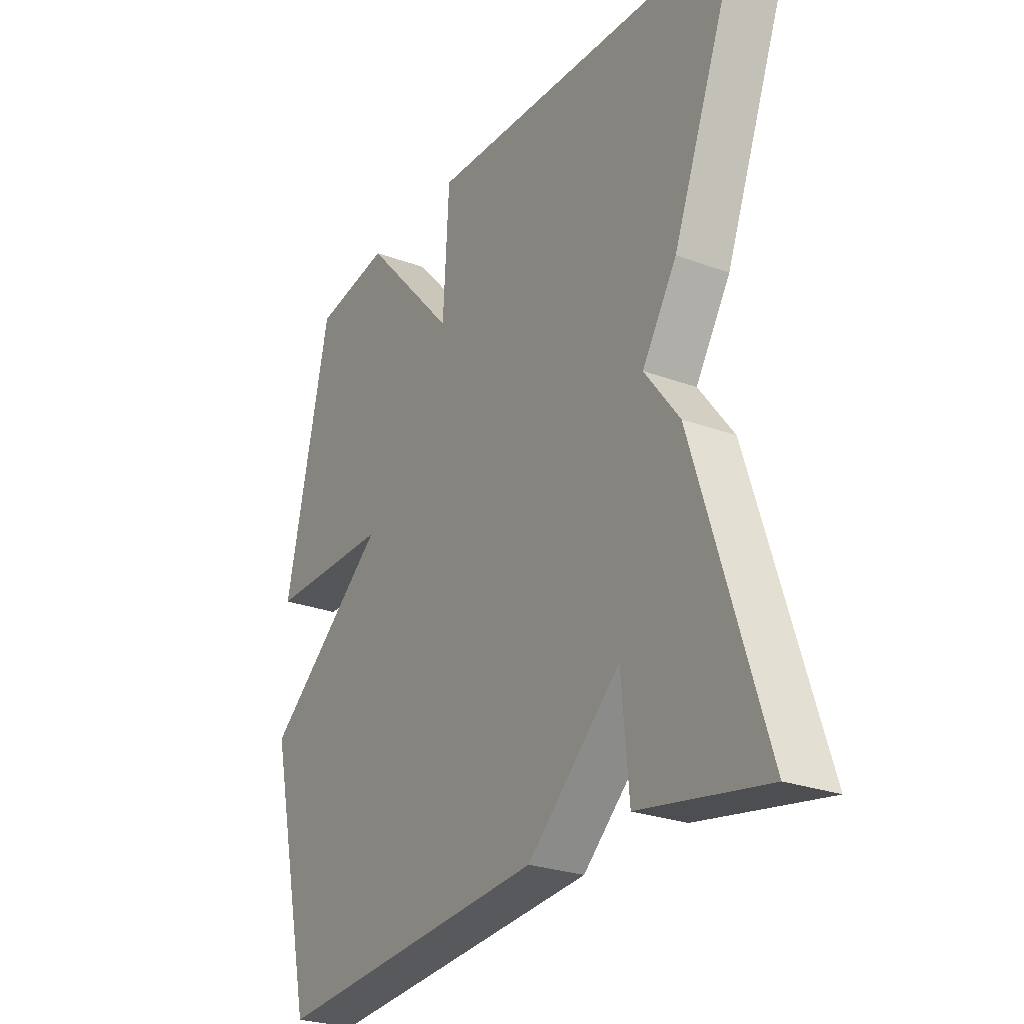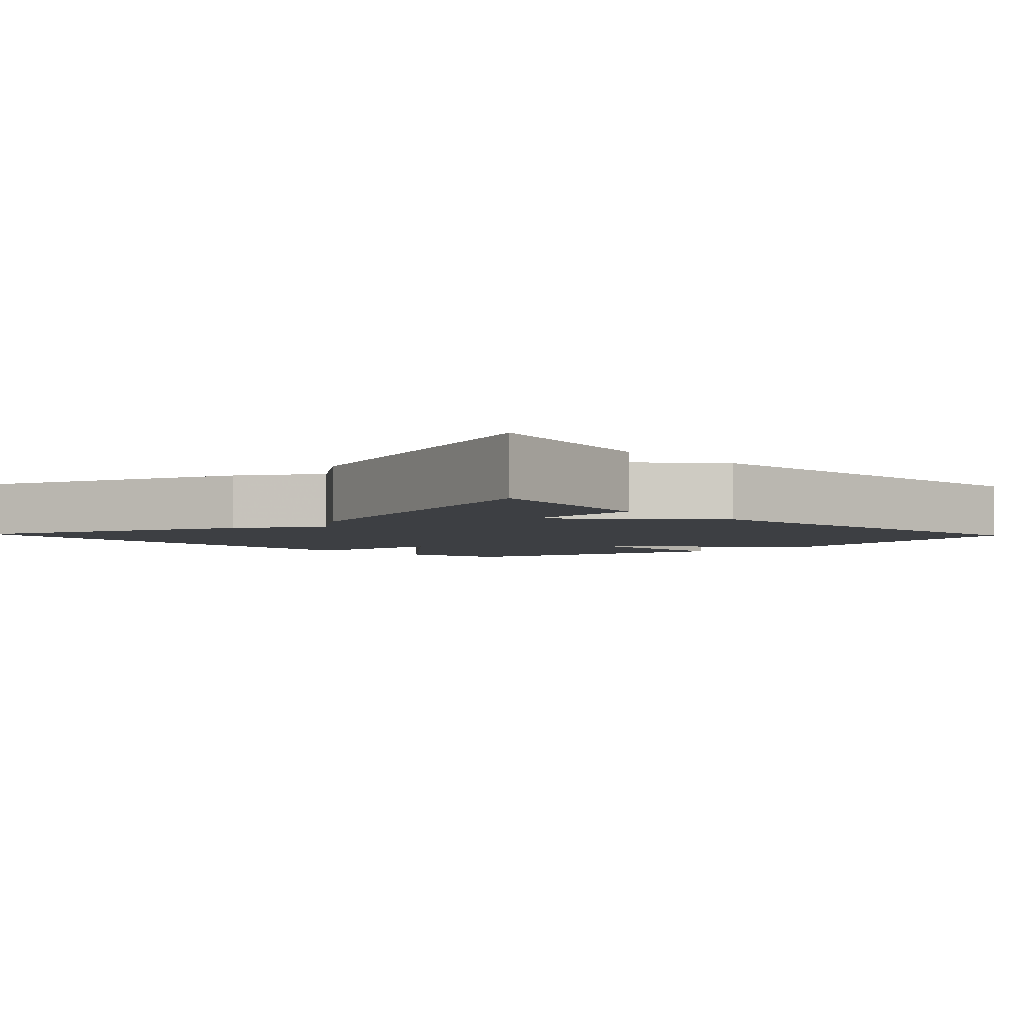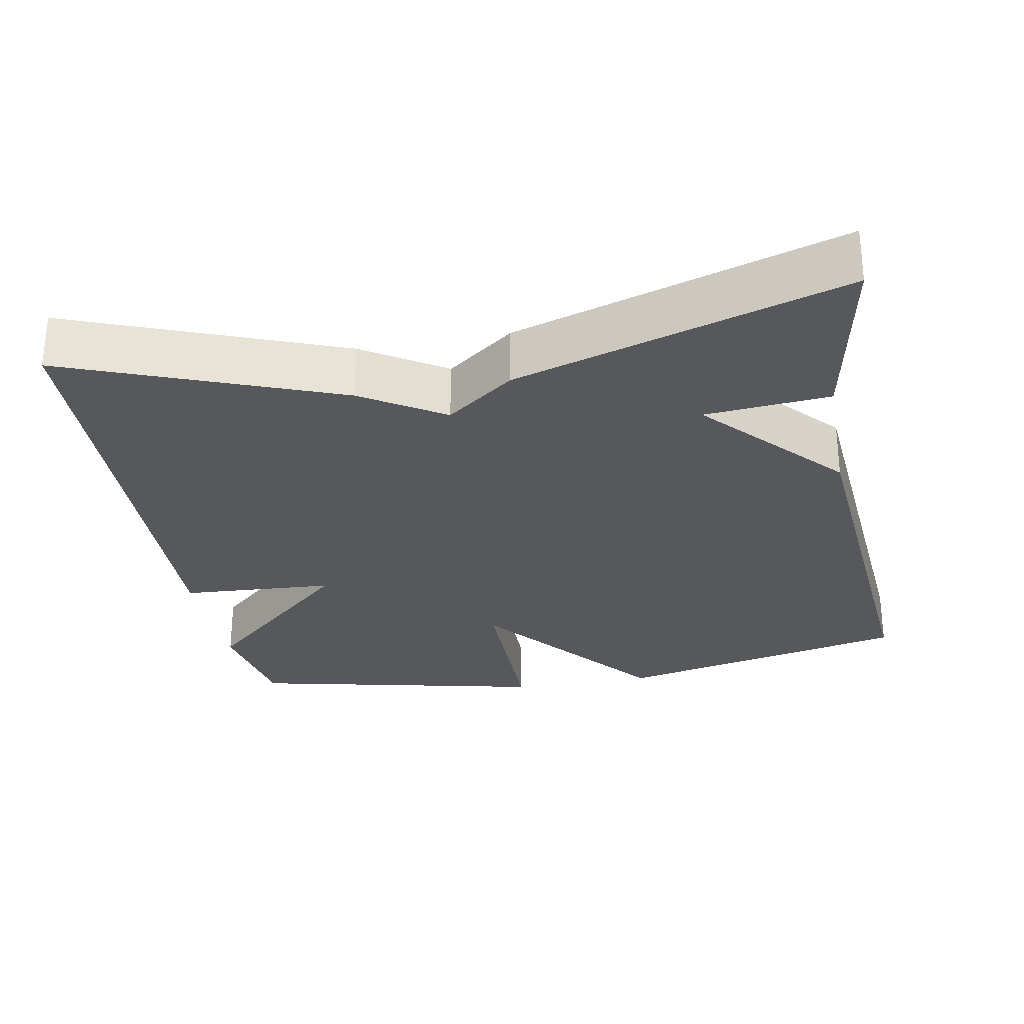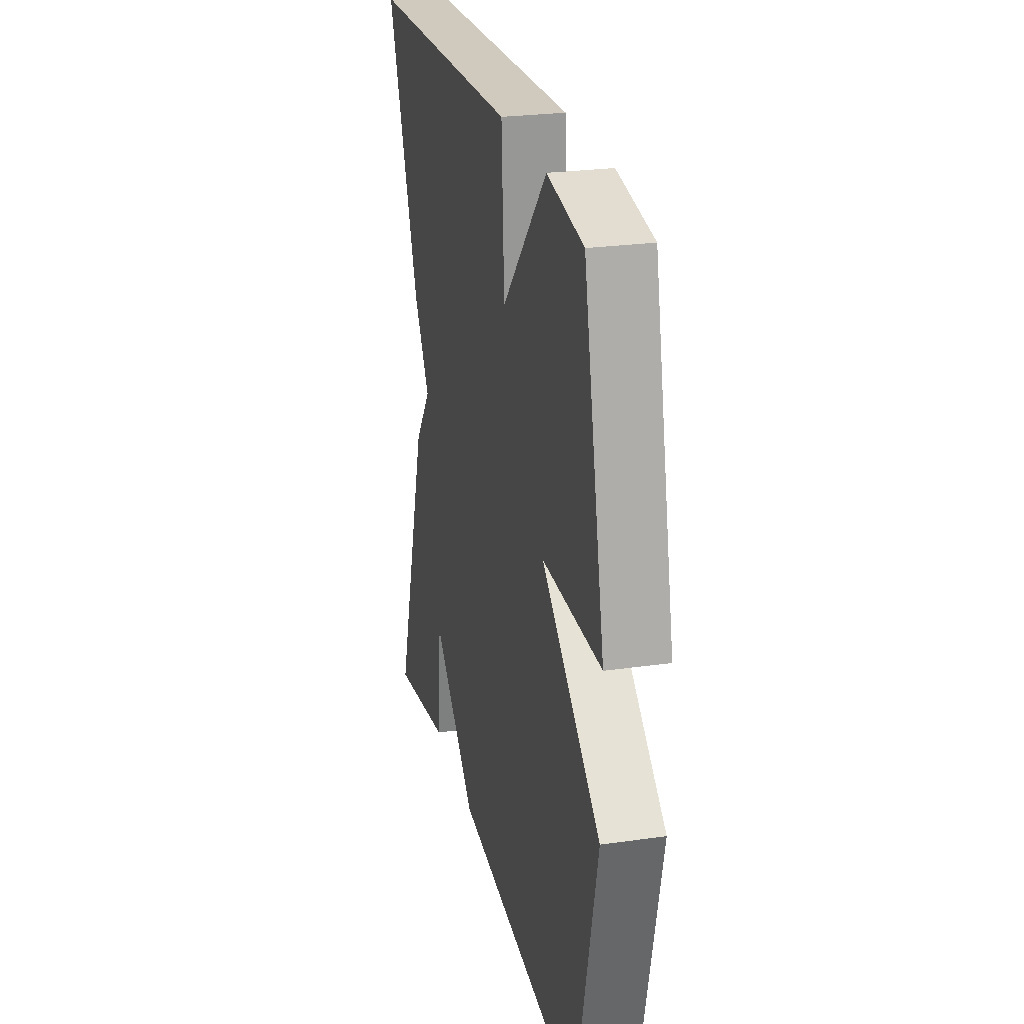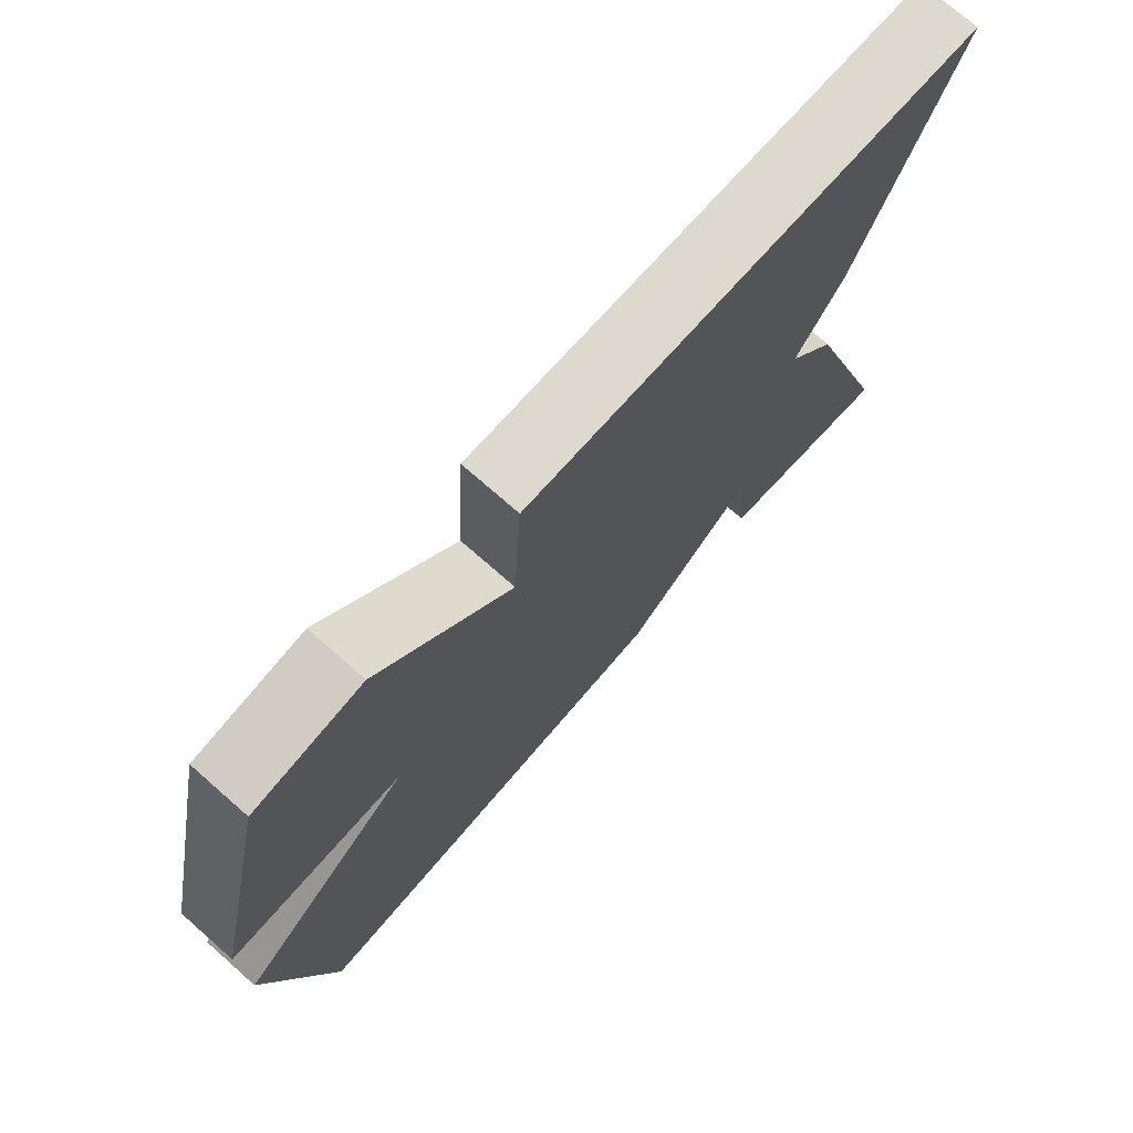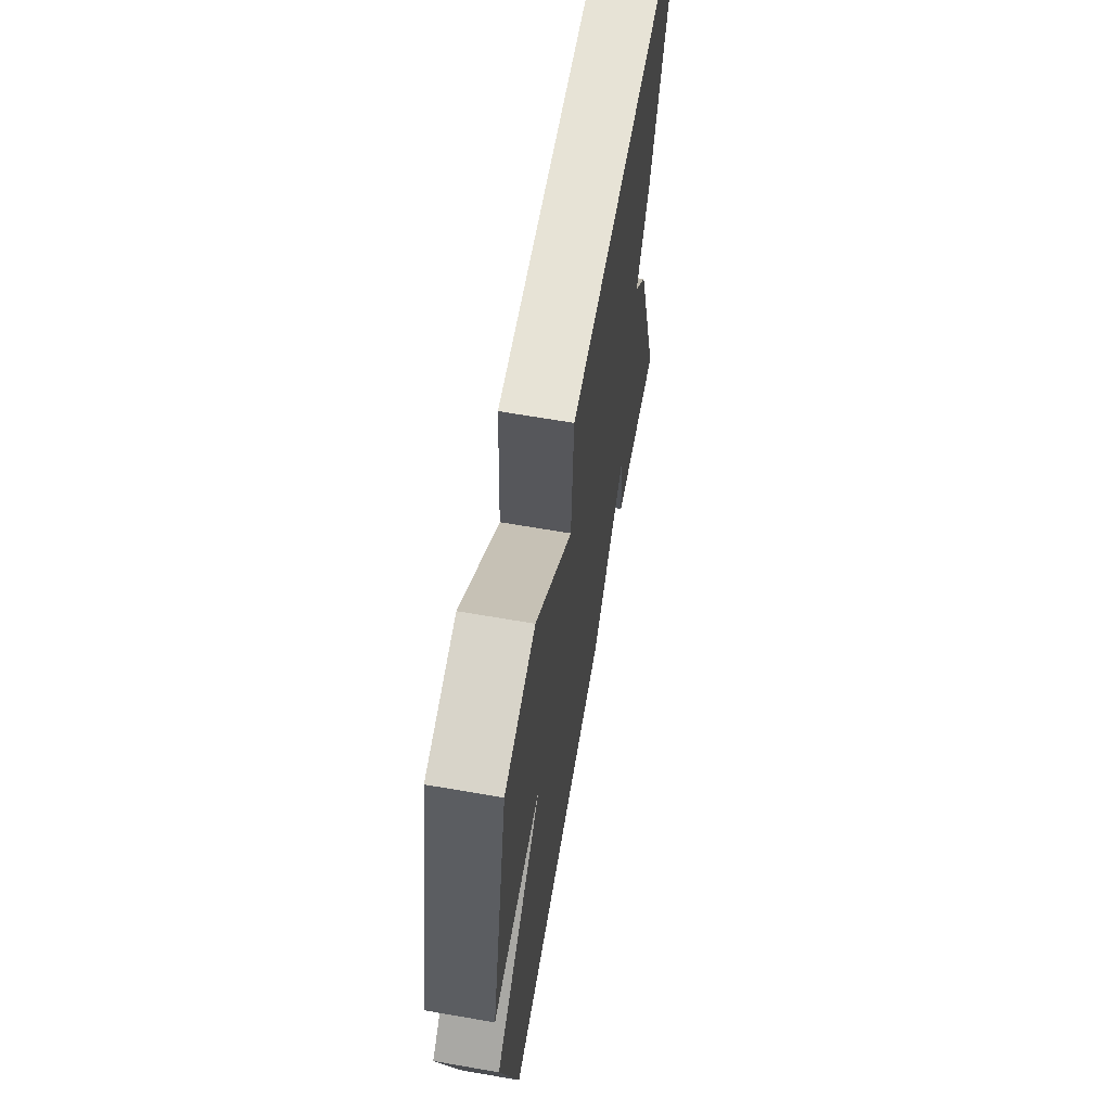
<metadata>
{"format":"obj","ext":"obj","renderer":"f3d","projection":"perspective","resolution":1024,"background":"white","views":[{"elev":-26.1,"azim":59.5,"up":"+Z"},{"elev":-3.8,"azim":133.5,"up":"+Y"},{"elev":-28.2,"azim":100.5,"up":"+Y"},{"elev":25.4,"azim":-103.0,"up":"+Z"},{"elev":73.9,"azim":-48.7,"up":"+Z"},{"elev":65.1,"azim":-80.1,"up":"+Z"}]}
</metadata>
<code>
v 0.5 0.07 0.5
v 0.361 0.07 0.14
v 0.292 0.07 0.031
v 0.361 0.07 -0.06
v 0.5 0.07 -0.5
v 0.249 0.07 -0.454
v 0.234 0.07 -0.287
v 0.049 0.07 -0.454
v -0.5 0.07 -0.5
v -0.59 0.07 -0.102
v -0.343 0.07 0.098
v -0.59 0.07 0.098
v -0.5 0.07 0.5
v -0.347 0.07 0.526
v -0.159 0.07 0.319
v -0.147 0.07 0.526
v 0.5 0 0.5
v 0.361 0 0.14
v 0.292 0 0.031
v 0.361 0 -0.06
v 0.5 0 -0.5
v 0.249 0 -0.454
v 0.234 0 -0.287
v 0.049 0 -0.454
v -0.5 0 -0.5
v -0.59 0 -0.102
v -0.343 0 0.098
v -0.59 0 0.098
v -0.5 0 0.5
v -0.347 0 0.526
v -0.159 0 0.319
v -0.147 0 0.526
f 1 2 3
f 16 1 3
f 15 16 3
f 13 14 15
f 12 13 15
f 11 12 15
f 11 15 3 4
f 10 11 4
f 9 10 4
f 8 9 4
f 7 8 4
f 4 5 6 7
f 19 18 17
f 19 17 32
f 19 32 31
f 31 30 29
f 31 29 28
f 31 28 27
f 20 19 31 27
f 20 27 26
f 20 26 25
f 20 25 24
f 20 24 23
f 23 22 21 20
f 1 17 18 2
f 2 18 19 3
f 3 19 20 4
f 4 20 21 5
f 5 21 22 6
f 6 22 23 7
f 7 23 24 8
f 8 24 25 9
f 9 25 26 10
f 10 26 27 11
f 11 27 28 12
f 12 28 29 13
f 13 29 30 14
f 14 30 31 15
f 15 31 32 16
f 16 32 17 1

</code>
